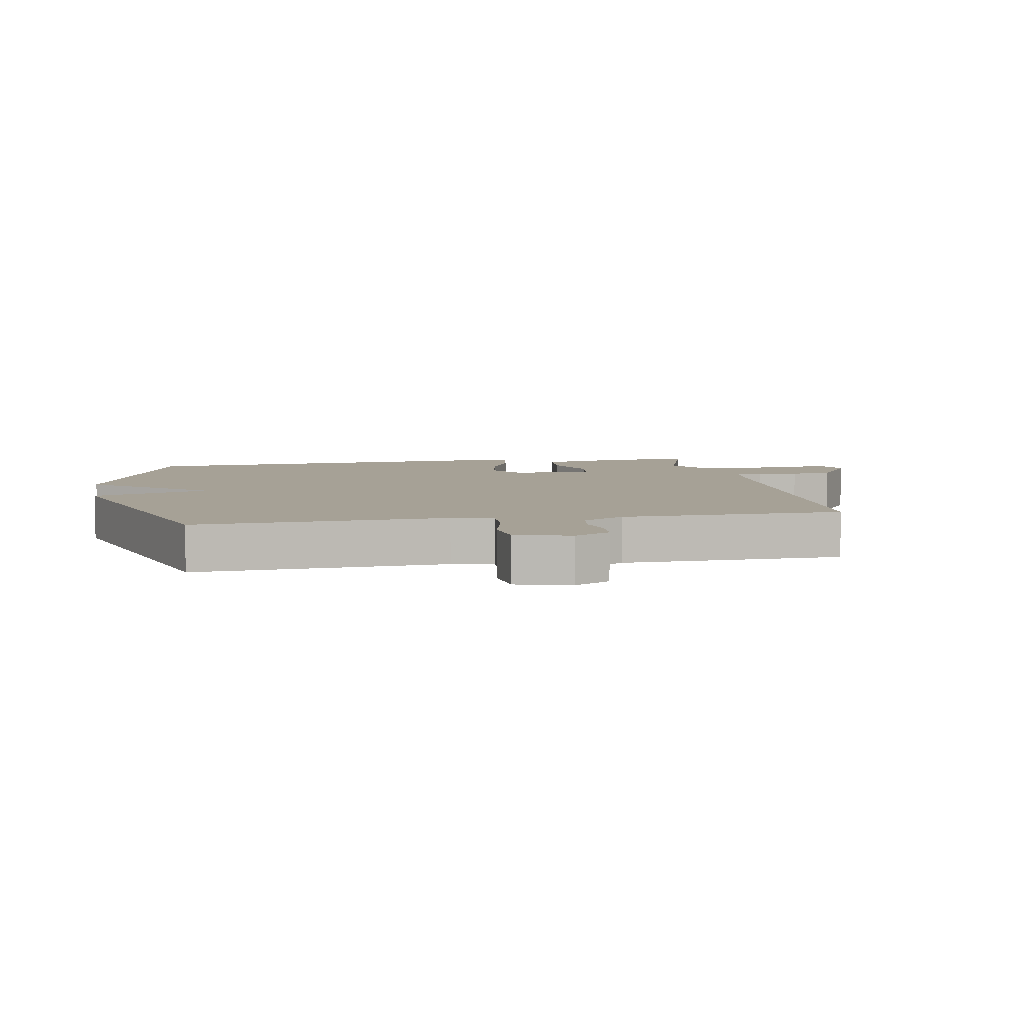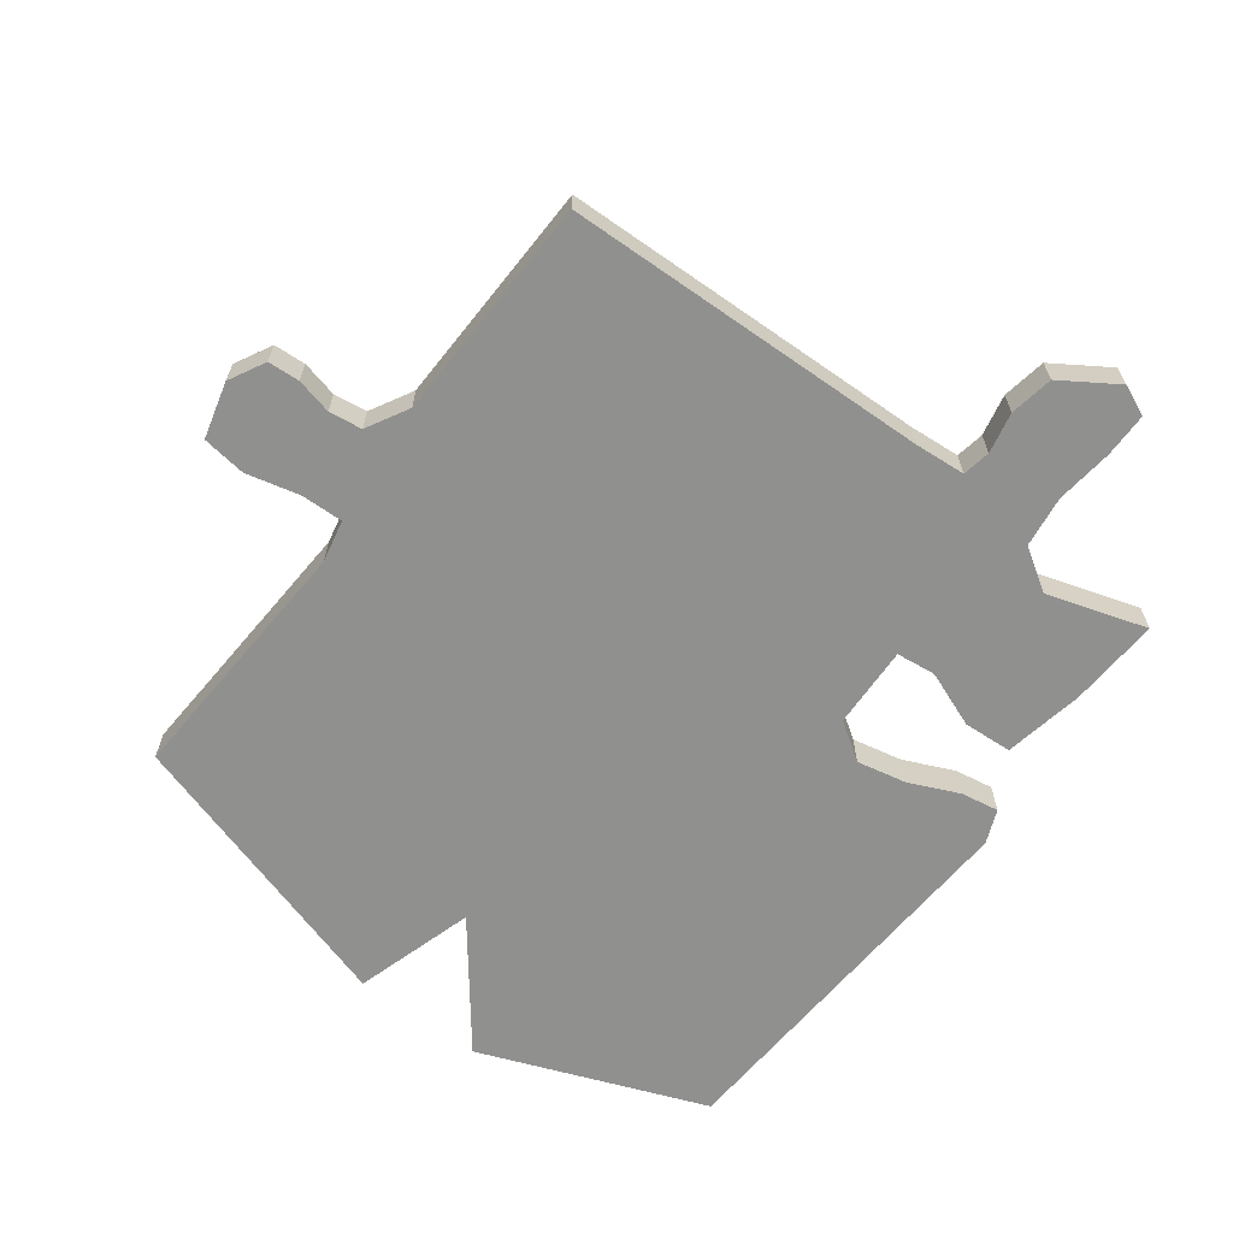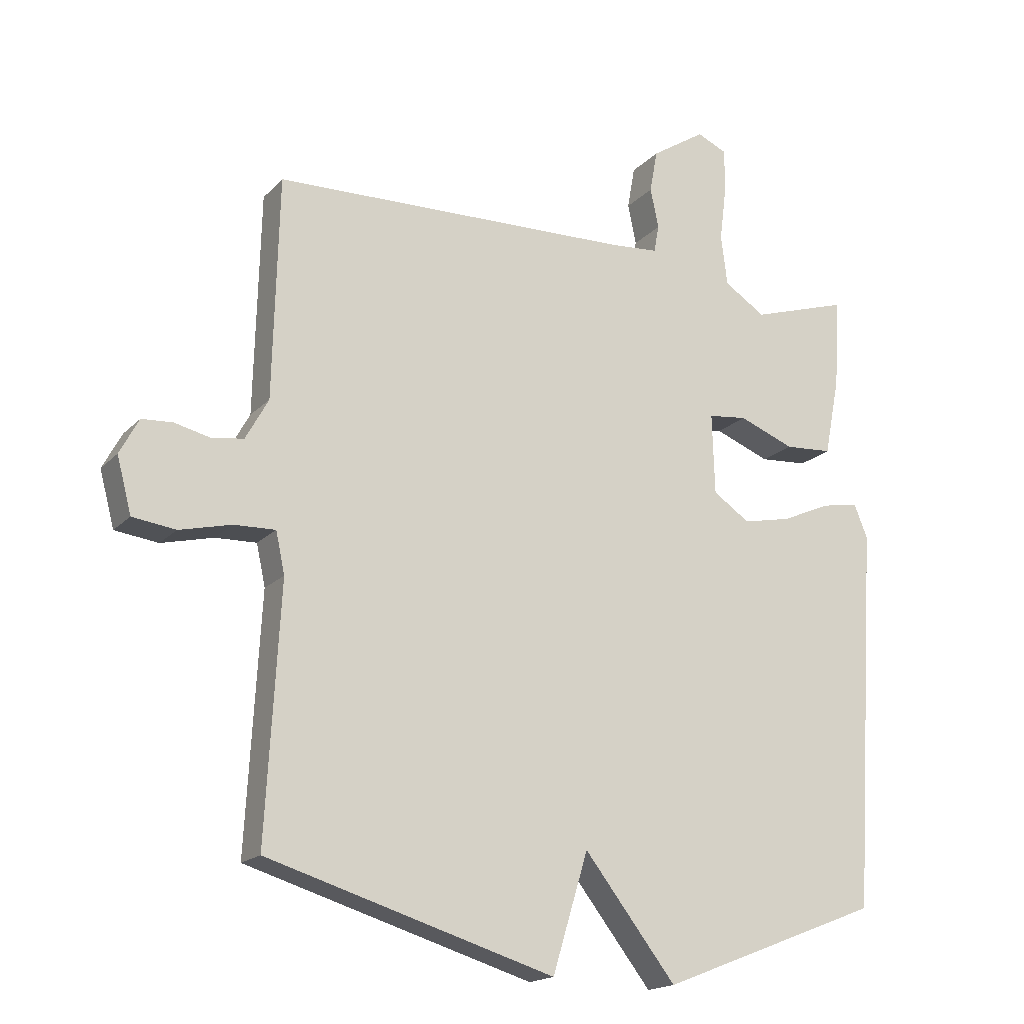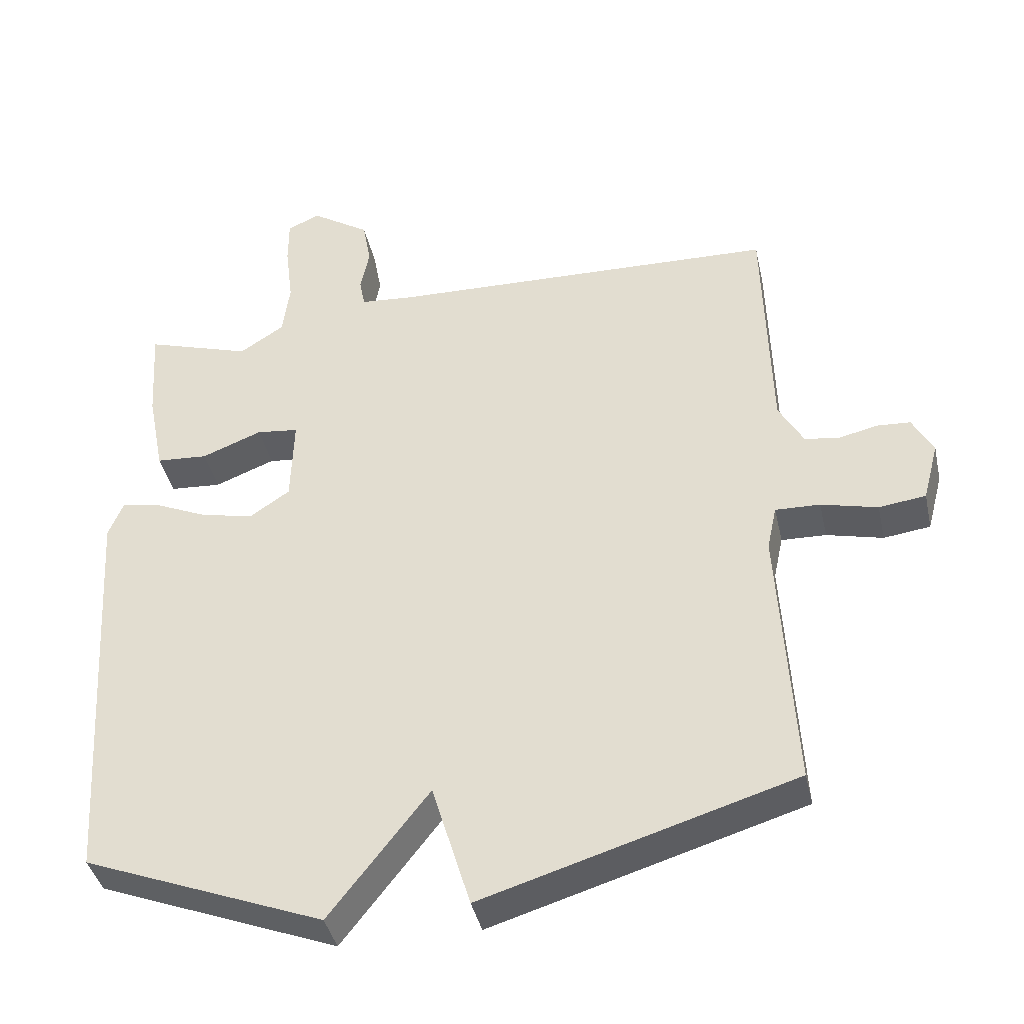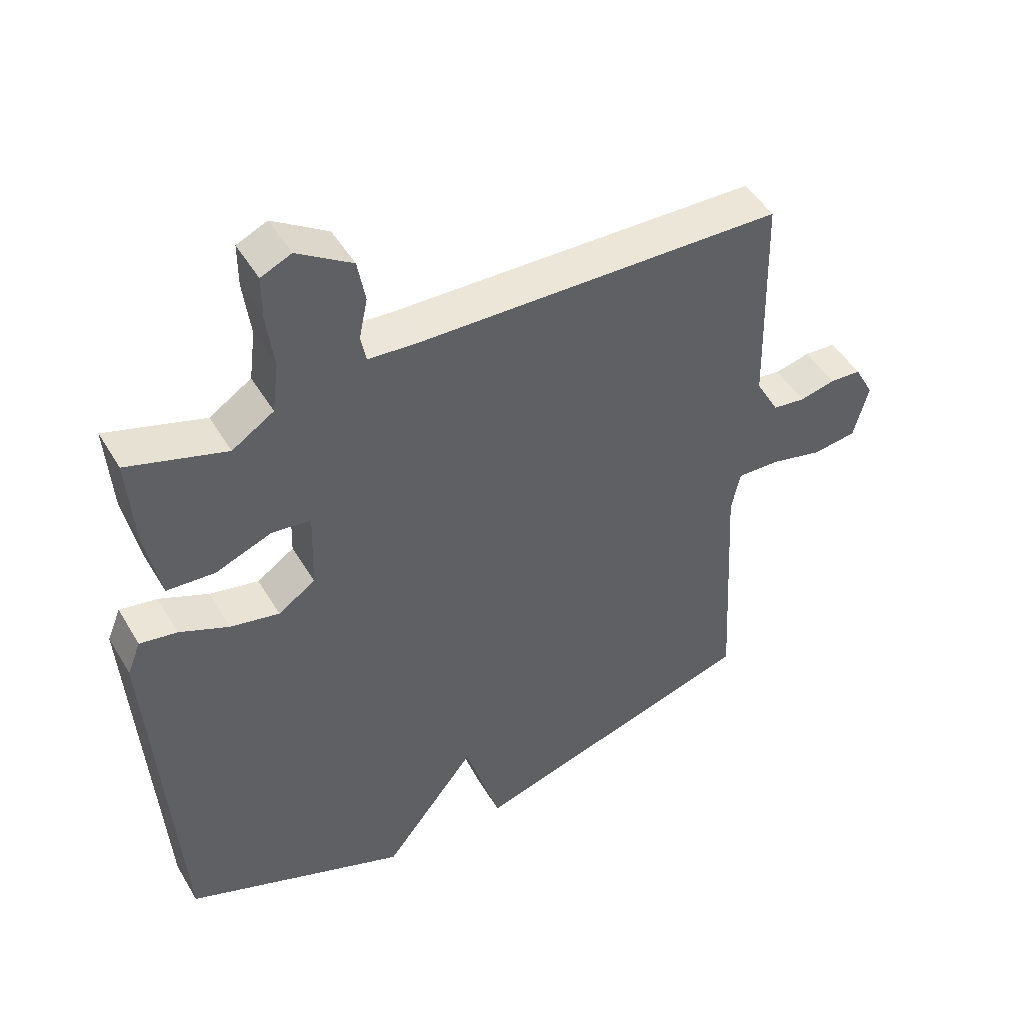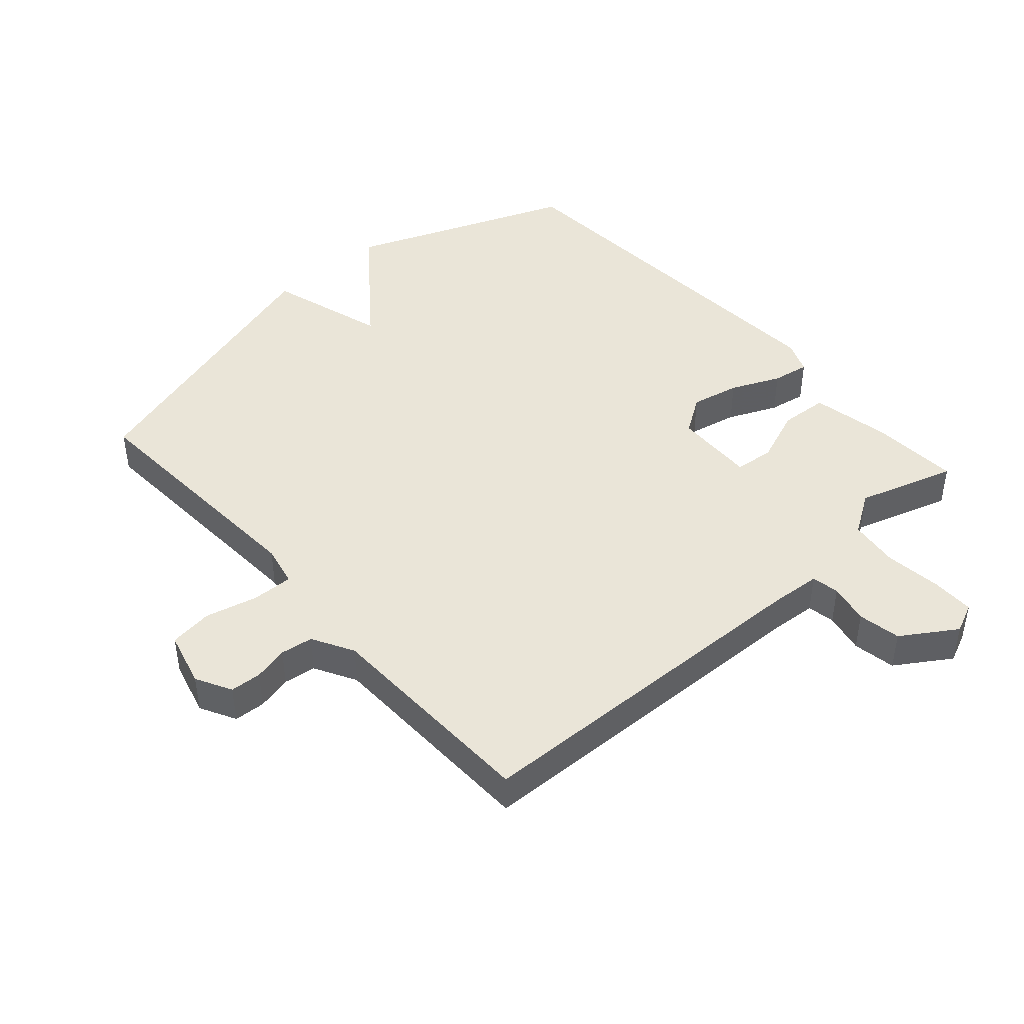
<metadata>
{"format":"obj","ext":"obj","renderer":"f3d","projection":"perspective","resolution":1024,"background":"white","views":[{"elev":6.2,"azim":-100.1,"up":"+Y"},{"elev":-65.5,"azim":-36.8,"up":"+Y"},{"elev":-17.8,"azim":-28.5,"up":"+Z"},{"elev":-40.3,"azim":-167.6,"up":"+Z"},{"elev":47.9,"azim":150.5,"up":"+Z"},{"elev":44.6,"azim":-41.5,"up":"+Y"}]}
</metadata>
<code>
v -0.5 0.07 -0.5
v -0.478 0.07 -0.105
v -0.492 0.07 -0.04
v -0.557 0.07 -0.042
v -0.639 0.07 -0.062
v -0.707 0.07 -0.053
v -0.73 0.07 0.034
v -0.7 0.07 0.09
v -0.651 0.07 0.093
v -0.596 0.07 0.08
v -0.545 0.07 0.087
v -0.509 0.07 0.152
v -0.5 0.07 0.5
v 0.066 0.07 0.516
v 0.144 0.07 0.522
v 0.152 0.07 0.565
v 0.139 0.07 0.628
v 0.151 0.07 0.695
v 0.236 0.07 0.75
v 0.283 0.07 0.729
v 0.283 0.07 0.661
v 0.272 0.07 0.573
v 0.282 0.07 0.494
v 0.347 0.07 0.452
v 0.5 0.07 0.5
v 0.491 0.07 0.36
v 0.467 0.07 0.237
v 0.392 0.07 0.232
v 0.305 0.07 0.266
v 0.244 0.07 0.259
v 0.248 0.07 0.132
v 0.306 0.07 0.093
v 0.382 0.07 0.109
v 0.459 0.07 0.143
v 0.517 0.07 0.153
v 0.538 0.07 0.101
v 0.5 0.07 -0.5
v 0.152 0.07 -0.636
v 0.008 0.07 -0.451
v -0.048 0.07 -0.636
v -0.5 0 -0.5
v -0.478 0 -0.105
v -0.492 0 -0.04
v -0.557 0 -0.042
v -0.639 0 -0.062
v -0.707 0 -0.053
v -0.73 0 0.034
v -0.7 0 0.09
v -0.651 0 0.093
v -0.596 0 0.08
v -0.545 0 0.087
v -0.509 0 0.152
v -0.5 0 0.5
v 0.066 0 0.516
v 0.144 0 0.522
v 0.152 0 0.565
v 0.139 0 0.628
v 0.151 0 0.695
v 0.236 0 0.75
v 0.283 0 0.729
v 0.283 0 0.661
v 0.272 0 0.573
v 0.282 0 0.494
v 0.347 0 0.452
v 0.5 0 0.5
v 0.491 0 0.36
v 0.467 0 0.237
v 0.392 0 0.232
v 0.305 0 0.266
v 0.244 0 0.259
v 0.248 0 0.132
v 0.306 0 0.093
v 0.382 0 0.109
v 0.459 0 0.143
v 0.517 0 0.153
v 0.538 0 0.101
v 0.5 0 -0.5
v 0.152 0 -0.636
v 0.008 0 -0.451
v -0.048 0 -0.636
f 39 40 1 2
f 37 38 39
f 36 37 39
f 35 36 39
f 34 35 39
f 33 34 39
f 32 33 39 2
f 31 32 2 3
f 30 31 3 4
f 27 28 29
f 26 27 29
f 25 26 29
f 24 25 29
f 23 24 29 30
f 4 5 6
f 30 4 6
f 23 30 6
f 22 23 6
f 20 21 22
f 19 20 22
f 18 19 22
f 17 18 22
f 16 17 22
f 15 16 22
f 12 13 14
f 11 12 14 15
f 8 9 10
f 7 8 10
f 6 7 10
f 6 10 11
f 6 11 15 22
f 42 41 80 79
f 79 78 77
f 79 77 76
f 79 76 75
f 79 75 74
f 79 74 73
f 42 79 73 72
f 43 42 72 71
f 44 43 71 70
f 69 68 67
f 69 67 66
f 69 66 65
f 69 65 64
f 70 69 64 63
f 46 45 44
f 46 44 70
f 46 70 63
f 46 63 62
f 62 61 60
f 62 60 59
f 62 59 58
f 62 58 57
f 62 57 56
f 62 56 55
f 54 53 52
f 55 54 52 51
f 50 49 48
f 50 48 47
f 50 47 46
f 51 50 46
f 62 55 51 46
f 1 41 42 2
f 2 42 43 3
f 3 43 44 4
f 4 44 45 5
f 5 45 46 6
f 6 46 47 7
f 7 47 48 8
f 8 48 49 9
f 9 49 50 10
f 10 50 51 11
f 11 51 52 12
f 12 52 53 13
f 13 53 54 14
f 14 54 55 15
f 15 55 56 16
f 16 56 57 17
f 17 57 58 18
f 18 58 59 19
f 19 59 60 20
f 20 60 61 21
f 21 61 62 22
f 22 62 63 23
f 23 63 64 24
f 24 64 65 25
f 25 65 66 26
f 26 66 67 27
f 27 67 68 28
f 28 68 69 29
f 29 69 70 30
f 30 70 71 31
f 31 71 72 32
f 32 72 73 33
f 33 73 74 34
f 34 74 75 35
f 35 75 76 36
f 36 76 77 37
f 37 77 78 38
f 38 78 79 39
f 39 79 80 40
f 40 80 41 1

</code>
